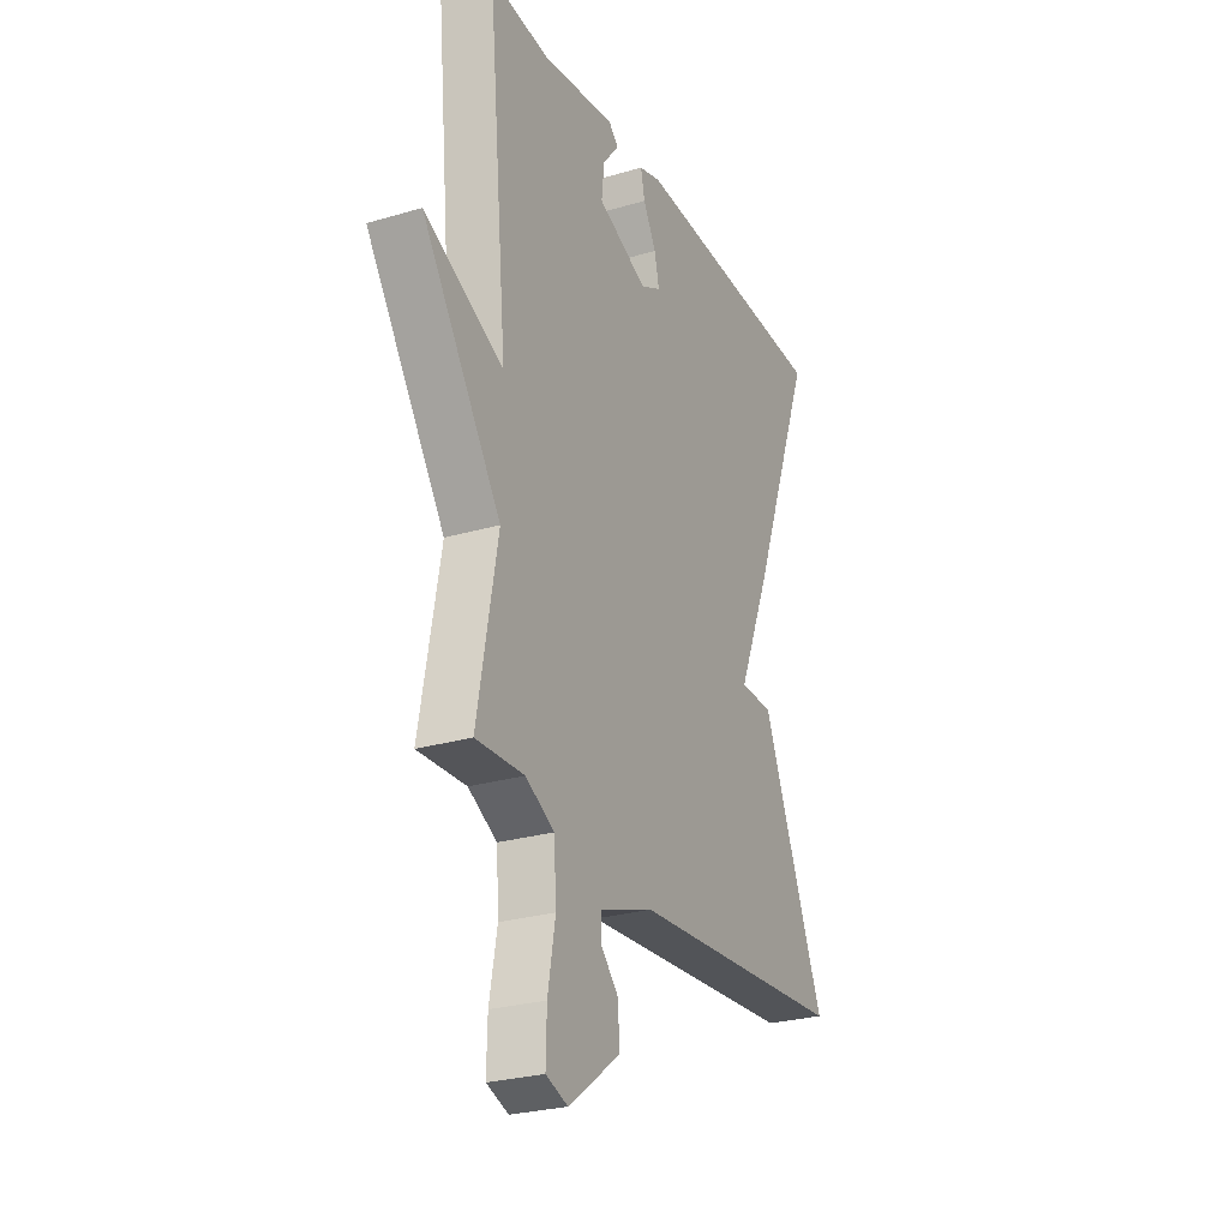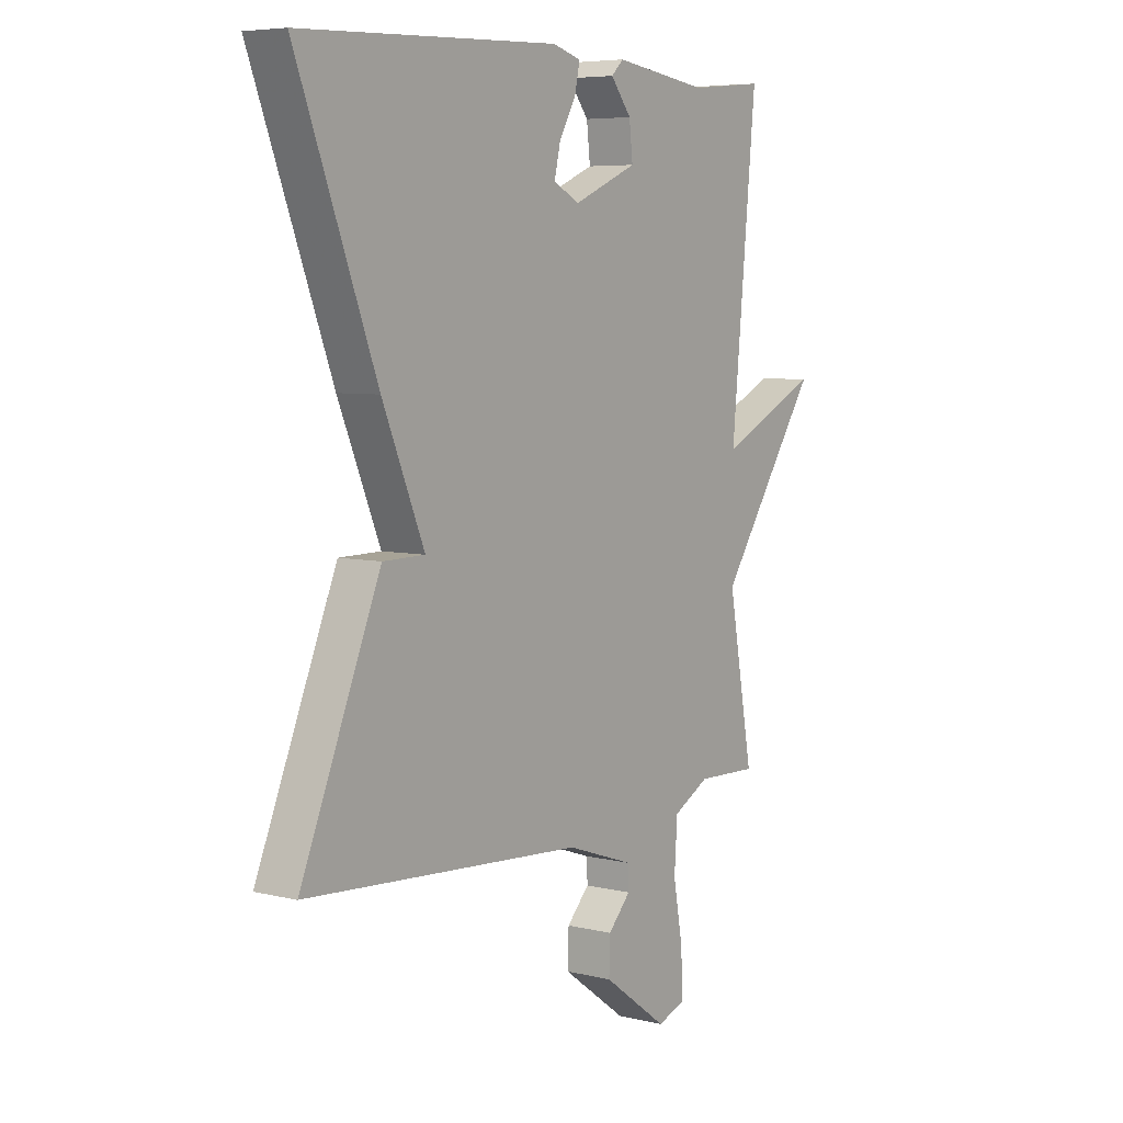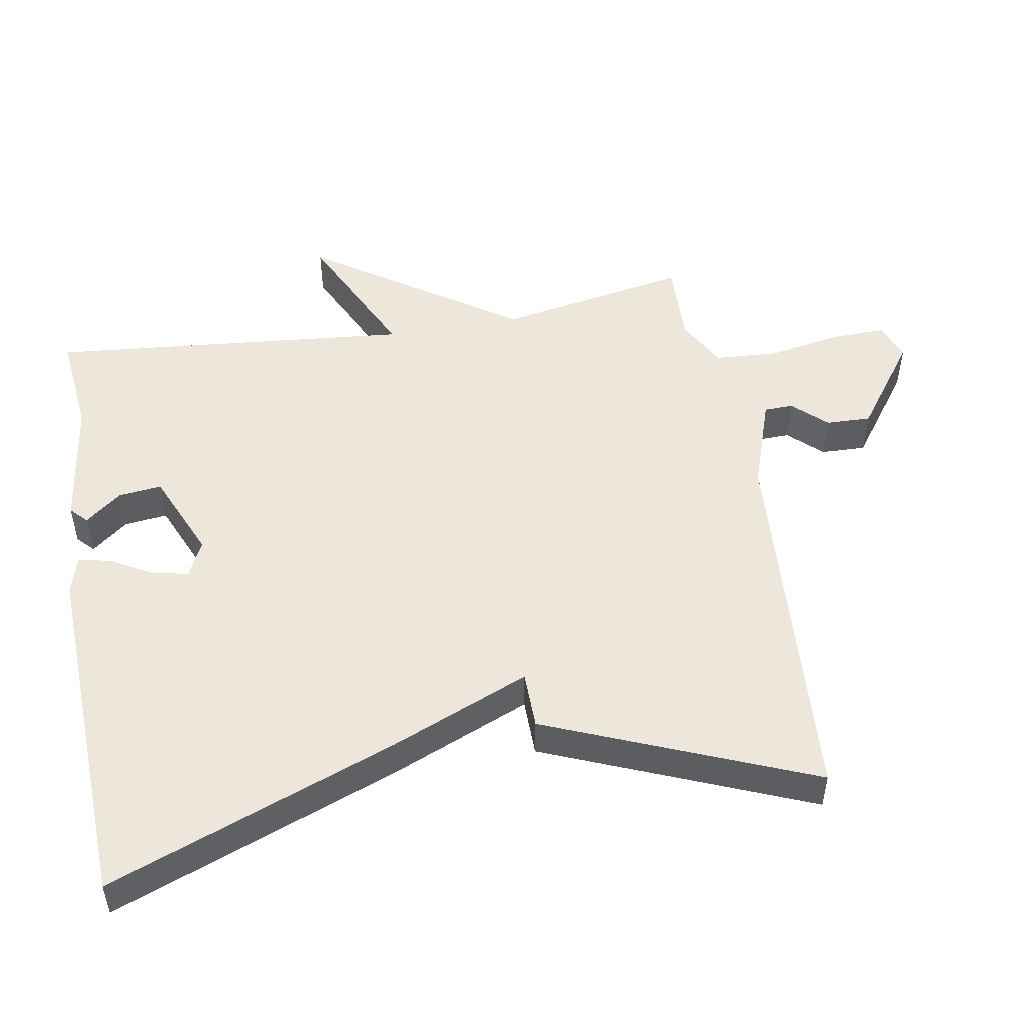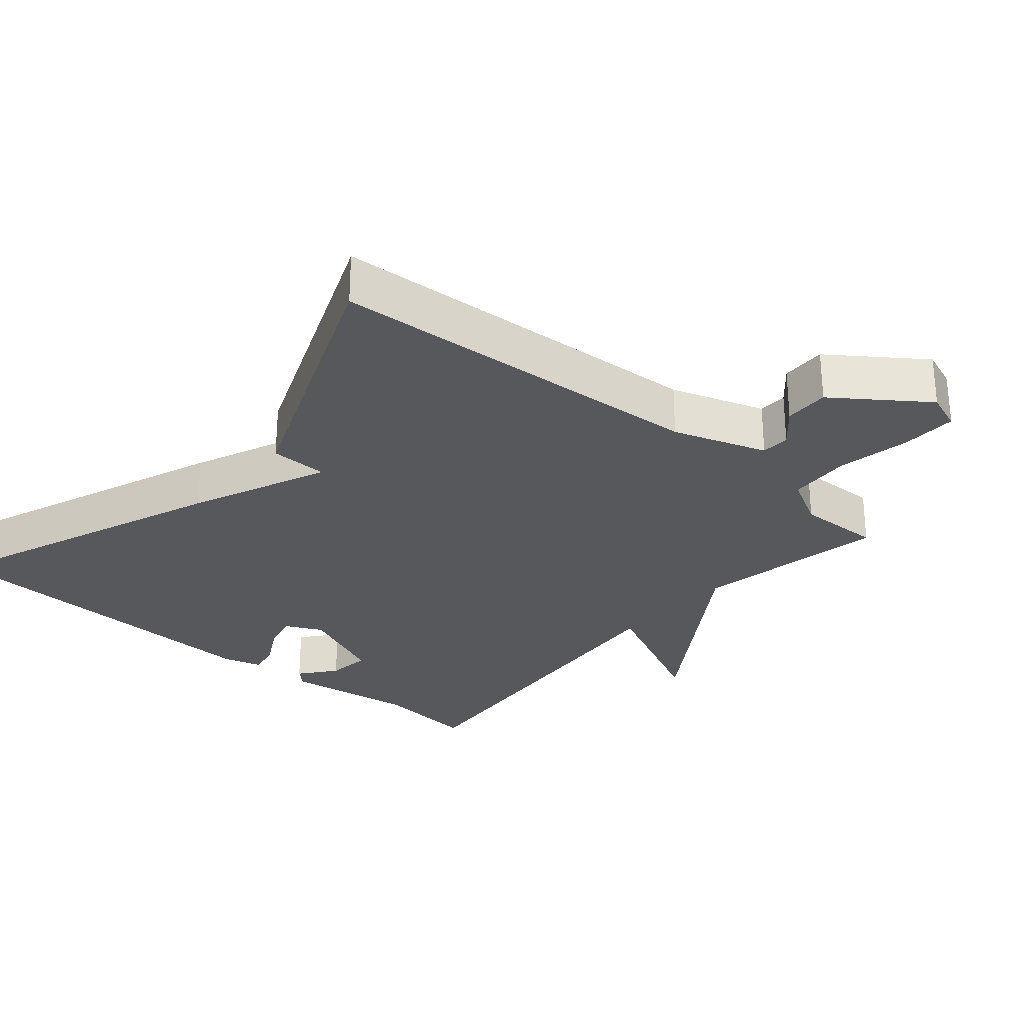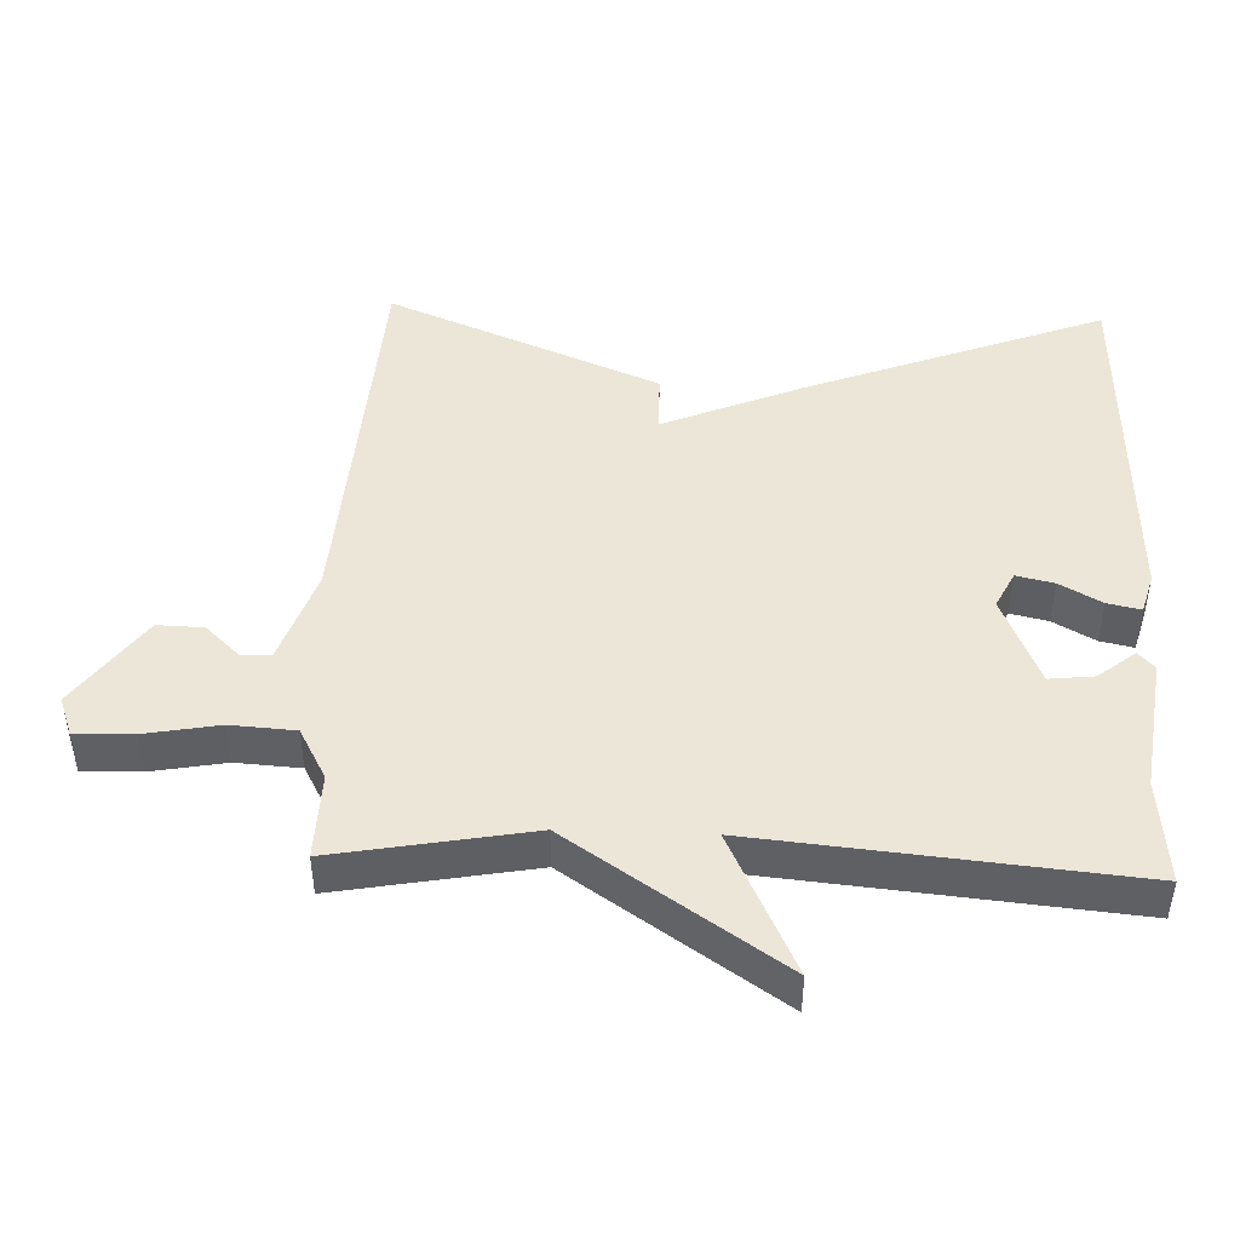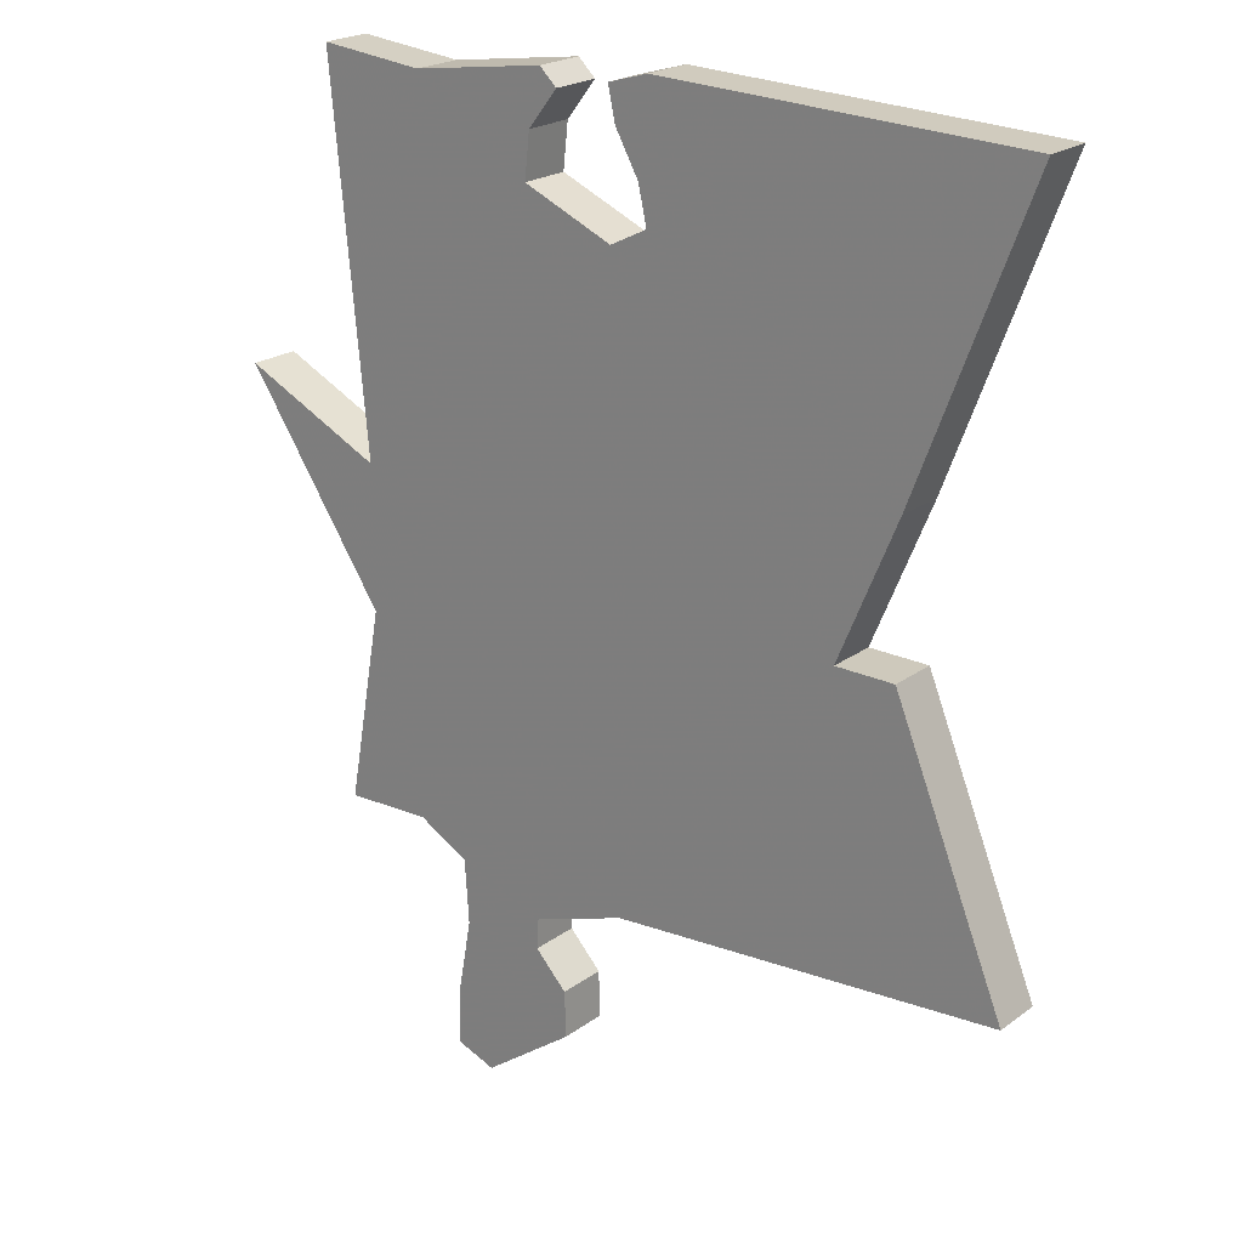
<metadata>
{"format":"obj","ext":"obj","renderer":"f3d","projection":"perspective","resolution":1024,"background":"white","views":[{"elev":-26.6,"azim":-65.2,"up":"+Z"},{"elev":6.2,"azim":125.8,"up":"+Z"},{"elev":50.4,"azim":80.1,"up":"+Y"},{"elev":-28.3,"azim":139.1,"up":"+Y"},{"elev":46.3,"azim":-87.9,"up":"+Y"},{"elev":21.8,"azim":38.4,"up":"+Z"}]}
</metadata>
<code>
v -0.5 0.07 -0.5
v -0.45 0.07 -0.224
v -0.649 0.07 0.071
v -0.45 0.07 -0.024
v -0.5 0.07 0.5
v -0.353 0.07 0.485
v -0.165 0.07 0.511
v -0.141 0.07 0.488
v -0.182 0.07 0.436
v -0.189 0.07 0.373
v -0.063 0.07 0.319
v -0.011 0.07 0.345
v -0.023 0.07 0.398
v -0.056 0.07 0.457
v -0.066 0.07 0.504
v -0.01 0.07 0.52
v 0.5 0.07 0.5
v 0.342 0.07 0.083
v 0.259 0.07 -0.116
v 0.342 0.07 -0.117
v 0.5 0.07 -0.5
v -0.05 0.07 -0.537
v -0.184 0.07 -0.583
v -0.185 0.07 -0.625
v -0.14 0.07 -0.673
v -0.138 0.07 -0.738
v -0.267 0.07 -0.832
v -0.322 0.07 -0.812
v -0.32 0.07 -0.731
v -0.301 0.07 -0.626
v -0.307 0.07 -0.535
v -0.379 0.07 -0.496
v -0.5 0 -0.5
v -0.45 0 -0.224
v -0.649 0 0.071
v -0.45 0 -0.024
v -0.5 0 0.5
v -0.353 0 0.485
v -0.165 0 0.511
v -0.141 0 0.488
v -0.182 0 0.436
v -0.189 0 0.373
v -0.063 0 0.319
v -0.011 0 0.345
v -0.023 0 0.398
v -0.056 0 0.457
v -0.066 0 0.504
v -0.01 0 0.52
v 0.5 0 0.5
v 0.342 0 0.083
v 0.259 0 -0.116
v 0.342 0 -0.117
v 0.5 0 -0.5
v -0.05 0 -0.537
v -0.184 0 -0.583
v -0.185 0 -0.625
v -0.14 0 -0.673
v -0.138 0 -0.738
v -0.267 0 -0.832
v -0.322 0 -0.812
v -0.32 0 -0.731
v -0.301 0 -0.626
v -0.307 0 -0.535
v -0.379 0 -0.496
f 28 29 30
f 27 28 30
f 26 27 30
f 25 26 30
f 24 25 30
f 23 24 30 31
f 22 23 31 32
f 21 22 32
f 20 21 32
f 19 20 32
f 16 17 18
f 15 16 18
f 14 15 18
f 13 14 18
f 12 13 18 19
f 32 1 2
f 19 32 2
f 12 19 2
f 11 12 2
f 6 7 8 9
f 6 9 10
f 5 6 10
f 4 5 10
f 2 3 4
f 2 4 10 11
f 62 61 60
f 62 60 59
f 62 59 58
f 62 58 57
f 62 57 56
f 63 62 56 55
f 64 63 55 54
f 64 54 53
f 64 53 52
f 64 52 51
f 50 49 48
f 50 48 47
f 50 47 46
f 50 46 45
f 51 50 45 44
f 34 33 64
f 34 64 51
f 34 51 44
f 34 44 43
f 41 40 39 38
f 42 41 38
f 42 38 37
f 42 37 36
f 36 35 34
f 43 42 36 34
f 1 33 34 2
f 2 34 35 3
f 3 35 36 4
f 4 36 37 5
f 5 37 38 6
f 6 38 39 7
f 7 39 40 8
f 8 40 41 9
f 9 41 42 10
f 10 42 43 11
f 11 43 44 12
f 12 44 45 13
f 13 45 46 14
f 14 46 47 15
f 15 47 48 16
f 16 48 49 17
f 17 49 50 18
f 18 50 51 19
f 19 51 52 20
f 20 52 53 21
f 21 53 54 22
f 22 54 55 23
f 23 55 56 24
f 24 56 57 25
f 25 57 58 26
f 26 58 59 27
f 27 59 60 28
f 28 60 61 29
f 29 61 62 30
f 30 62 63 31
f 31 63 64 32
f 32 64 33 1

</code>
